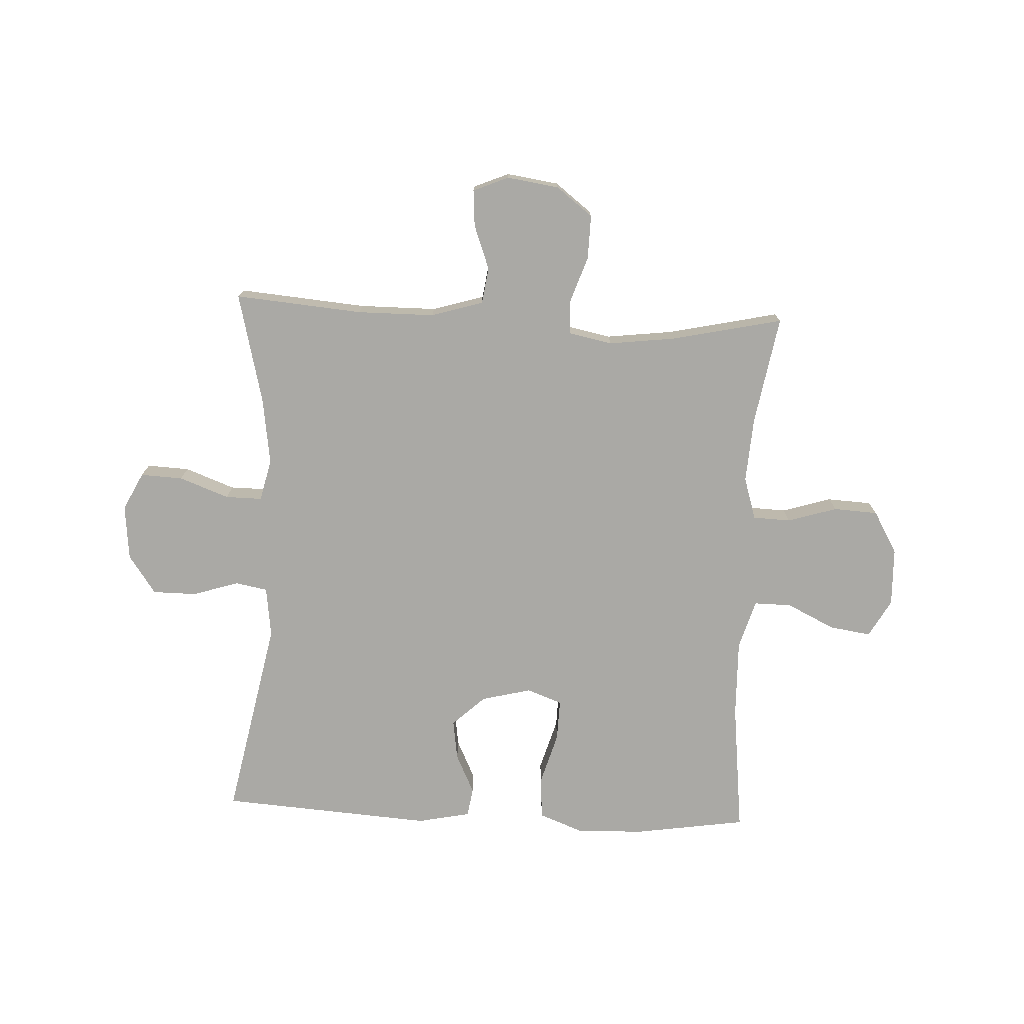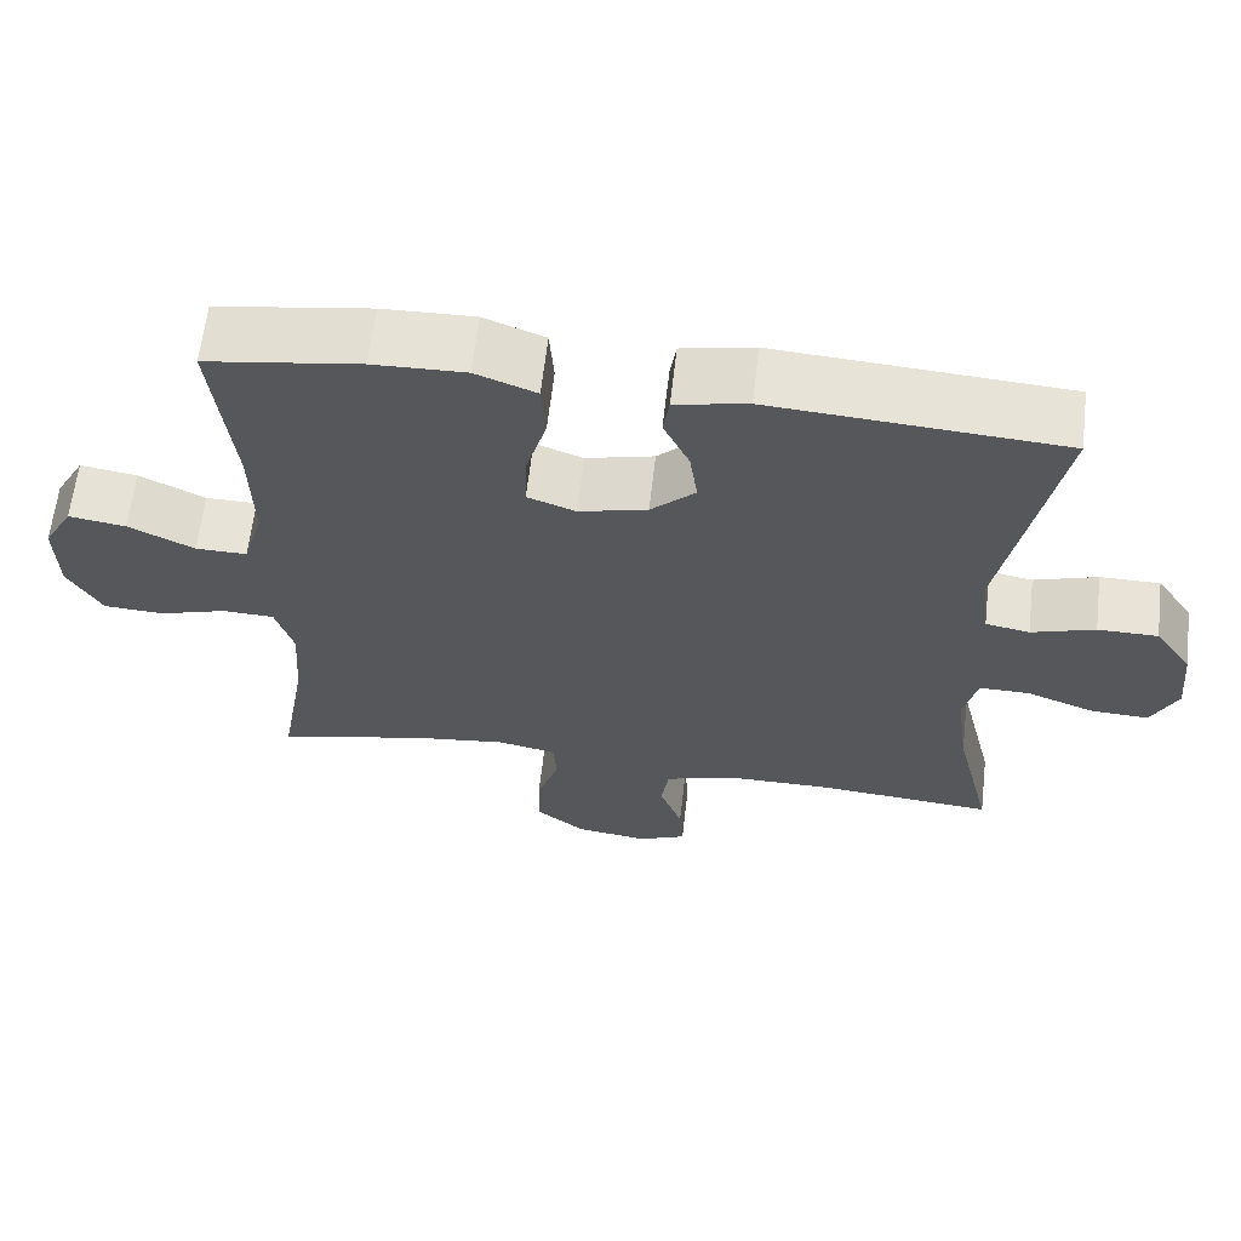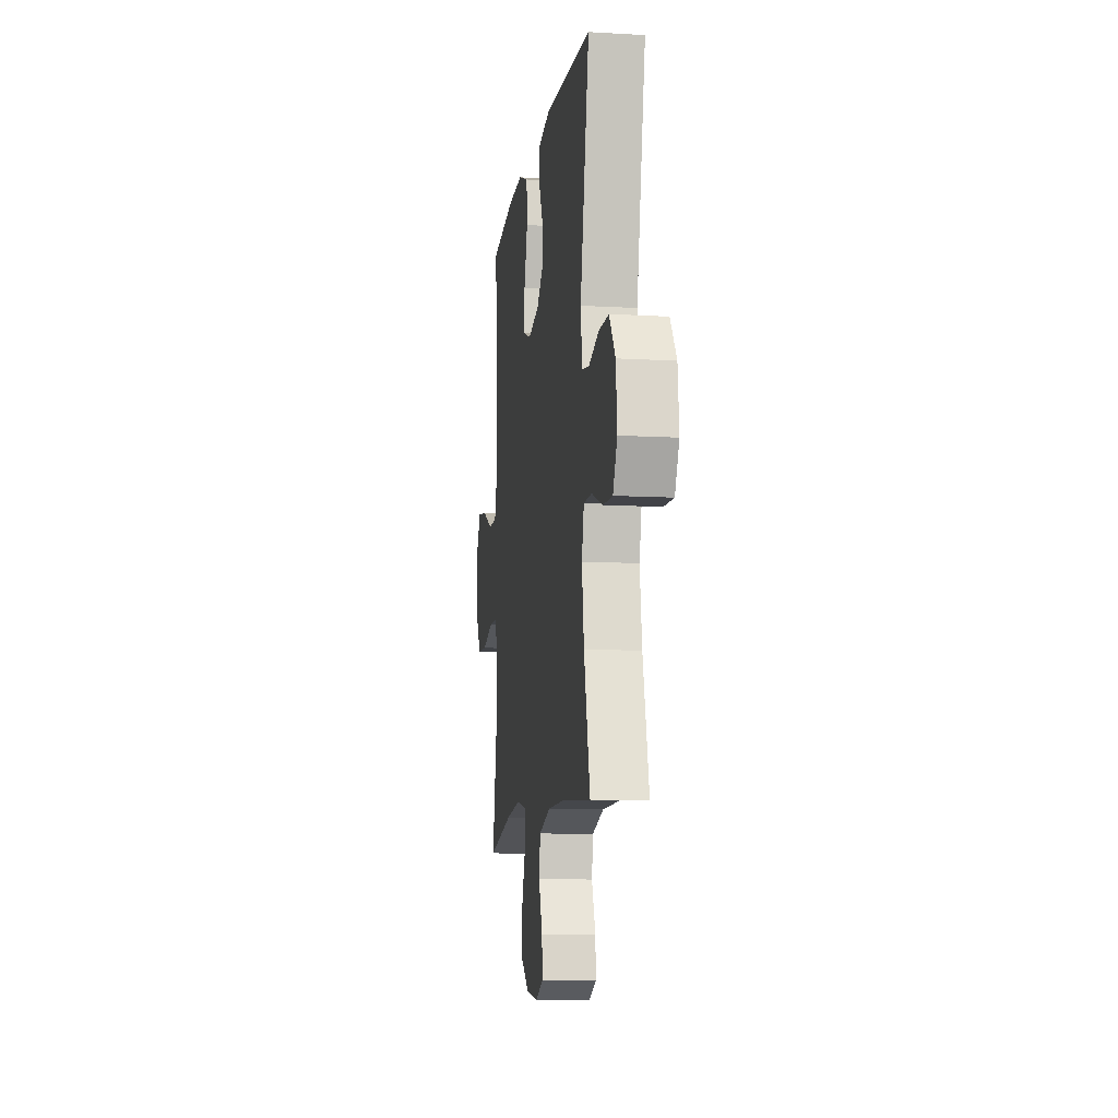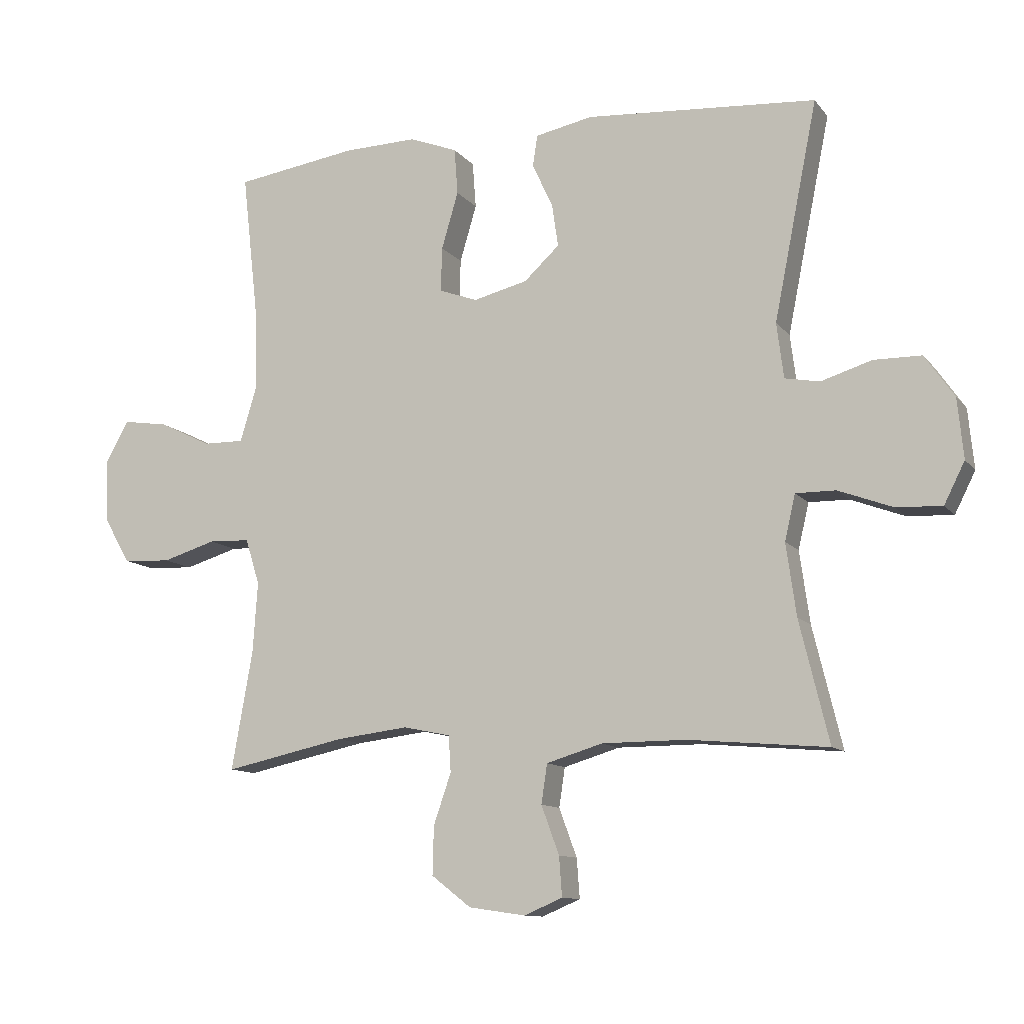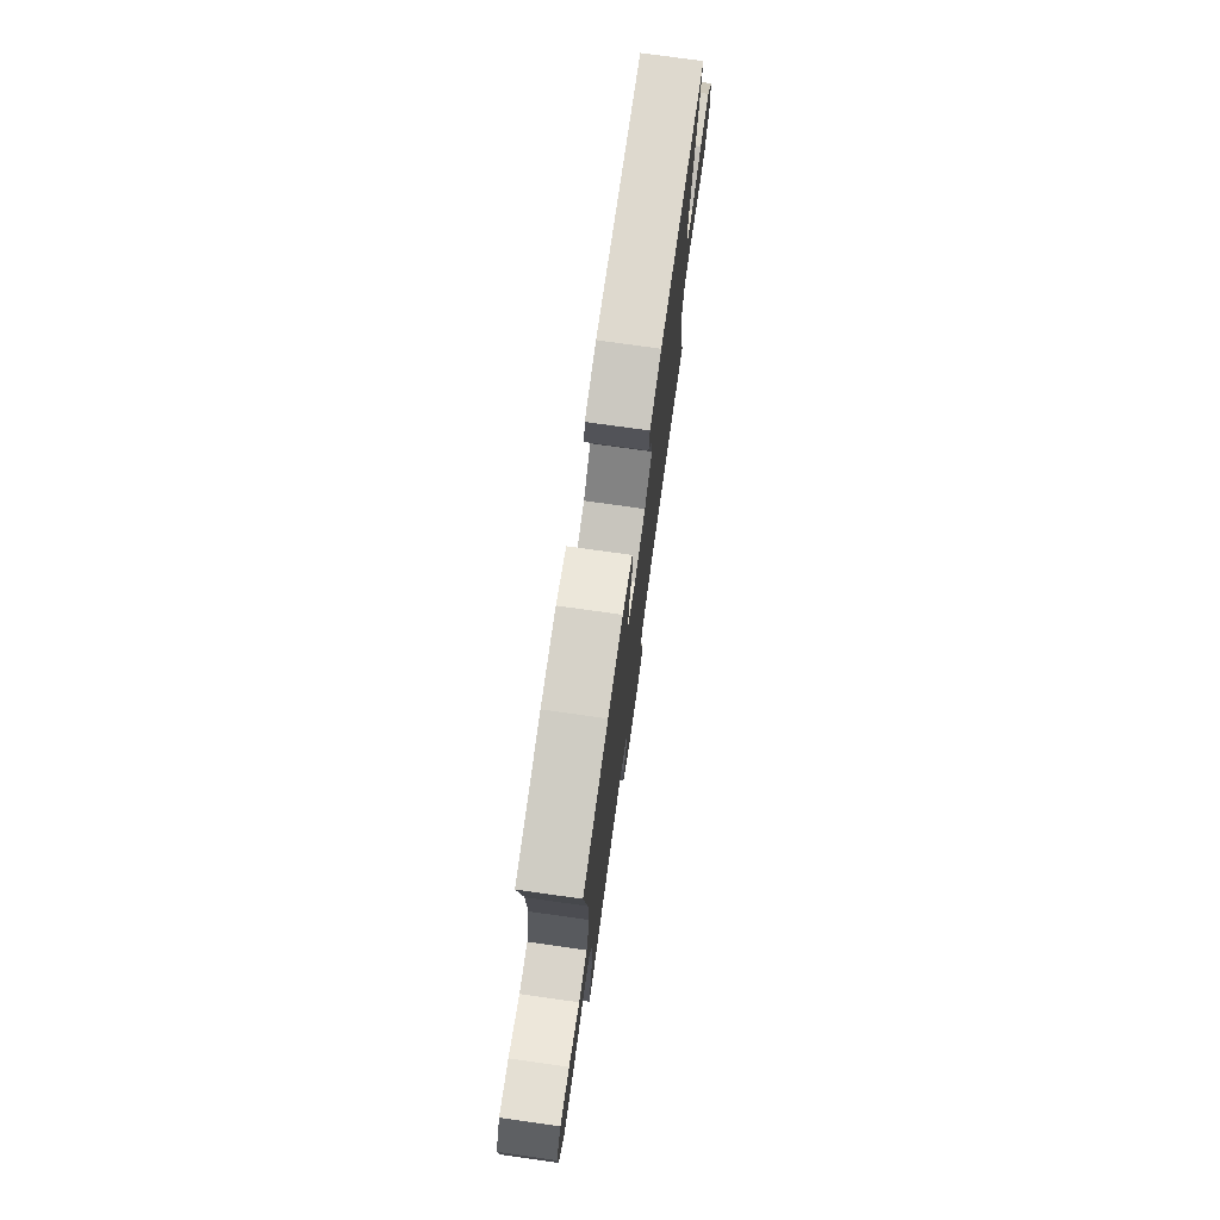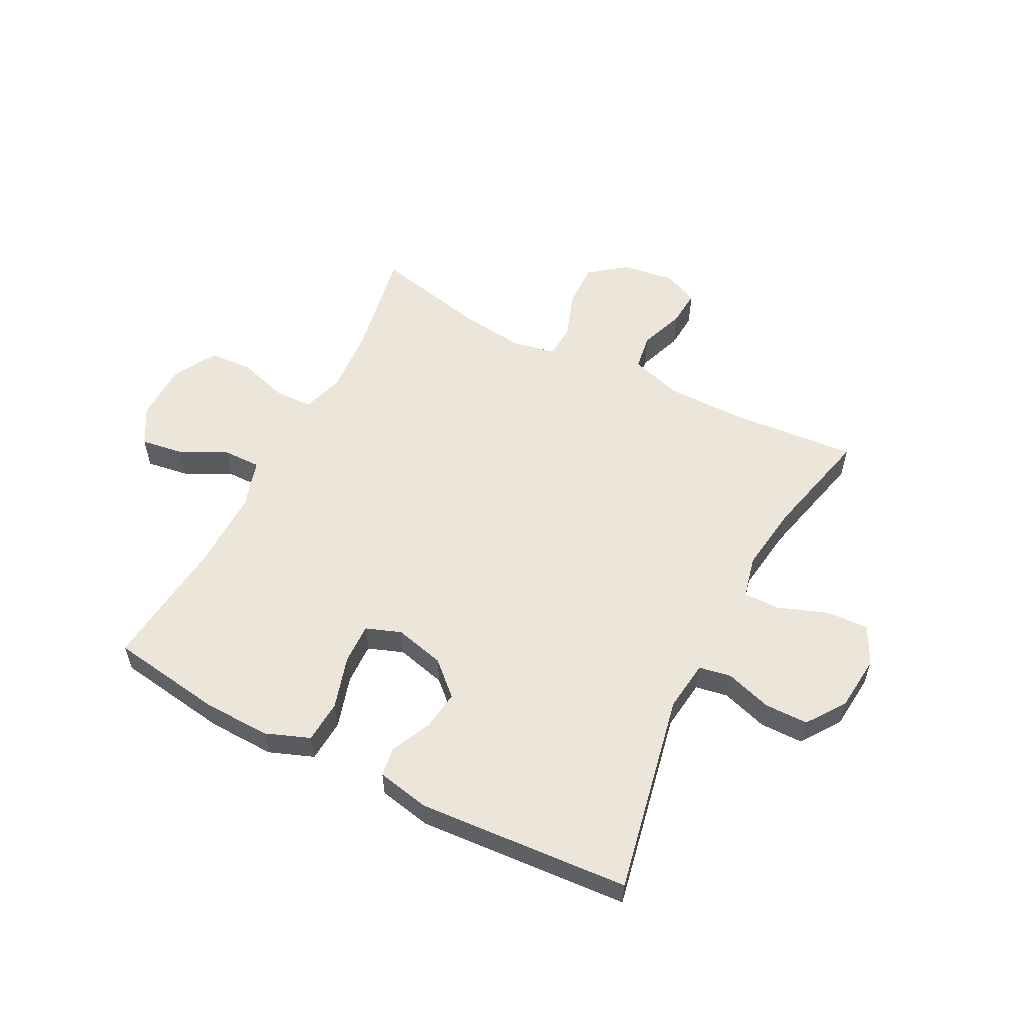
<metadata>
{"format":"obj","ext":"obj","renderer":"f3d","projection":"perspective","resolution":1024,"background":"white","views":[{"elev":-75.3,"azim":177.4,"up":"+Y"},{"elev":62.6,"azim":6.6,"up":"+Z"},{"elev":-10.3,"azim":81.7,"up":"+Z"},{"elev":-11.1,"azim":22.6,"up":"+Z"},{"elev":75.7,"azim":-82.0,"up":"+Z"},{"elev":56.8,"azim":27.2,"up":"+Y"}]}
</metadata>
<code>
o path398
v -0.2929 0.0375 -0.4317
v -0.1766 0.0375 -0.4175
v -0.101 0.0375 -0.4329
v -0.09738 0.0375 -0.4914
v -0.1256 0.0375 -0.5731
v -0.1274 0.0375 -0.6504
v -0.06396 0.0375 -0.6996
v 0.02711 0.0375 -0.7129
v 0.08883 0.0375 -0.6868
v 0.08414 0.0375 -0.6232
v 0.05542 0.0375 -0.5455
v 0.06491 0.0375 -0.4823
v 0.1552 0.0375 -0.455
v 0.2903 0.0375 -0.4546
v 0.5144 0.0375 -0.4739
v 0.467 0.0375 -0.2791
v 0.4509 0.0375 -0.1634
v 0.4679 0.0375 -0.0901
v 0.5323 0.0375 -0.09072
v 0.6188 0.0375 -0.1231
v 0.6928 0.0375 -0.1267
v 0.726 0.0375 -0.06069
v 0.7166 0.0375 0.03581
v 0.6692 0.0375 0.1038
v 0.5926 0.0375 0.1044
v 0.5117 0.0375 0.07906
v 0.4555 0.0375 0.08946
v 0.4444 0.0375 0.1779
v 0.5144 0.0375 0.5278
v 0.1433 0.0375 0.5539
v 0.05096 0.0375 0.5351
v 0.04315 0.0375 0.4844
v 0.07627 0.0375 0.4149
v 0.08636 0.0375 0.3449
v 0.02952 0.0375 0.2922
v -0.05783 0.0375 0.2707
v -0.1193 0.0375 0.2934
v -0.1173 0.0375 0.365
v -0.0903 0.0375 0.4566
v -0.09574 0.0375 0.531
v -0.1732 0.0375 0.5607
v -0.291 0.0375 0.5572
v -0.4875 0.0375 0.5278
v -0.4617 0.0375 0.2975
v -0.4586 0.0375 0.1609
v -0.4846 0.0375 0.07408
v -0.5501 0.0375 0.07504
v -0.634 0.0375 0.1158
v -0.7068 0.0375 0.1269
v -0.7442 0.0375 0.061
v -0.7414 0.0375 -0.04073
v -0.6987 0.0375 -0.1151
v -0.6214 0.0375 -0.1195
v -0.5347 0.0375 -0.09316
v -0.469 0.0375 -0.09587
v -0.4461 0.0375 -0.1694
v -0.4539 0.0375 -0.2831
v -0.4875 0.0375 -0.4739
v -0.2929 -0.0375 -0.4317
v -0.1766 -0.0375 -0.4175
v -0.101 -0.0375 -0.4329
v -0.09738 -0.0375 -0.4914
v -0.1256 -0.0375 -0.5731
v -0.1274 -0.0375 -0.6504
v -0.06396 -0.0375 -0.6996
v 0.02711 -0.0375 -0.7129
v 0.08883 -0.0375 -0.6868
v 0.08414 -0.0375 -0.6232
v 0.05542 -0.0375 -0.5455
v 0.06491 -0.0375 -0.4823
v 0.1552 -0.0375 -0.455
v 0.2903 -0.0375 -0.4546
v 0.5144 -0.0375 -0.4739
v 0.467 -0.0375 -0.2791
v 0.4509 -0.0375 -0.1634
v 0.4679 -0.0375 -0.0901
v 0.5323 -0.0375 -0.09072
v 0.6188 -0.0375 -0.1231
v 0.6928 -0.0375 -0.1267
v 0.726 -0.0375 -0.06069
v 0.7166 -0.0375 0.03581
v 0.6692 -0.0375 0.1038
v 0.5926 -0.0375 0.1044
v 0.5117 -0.0375 0.07906
v 0.4555 -0.0375 0.08946
v 0.4444 -0.0375 0.1779
v 0.5144 -0.0375 0.5278
v 0.1433 -0.0375 0.5539
v 0.05096 -0.0375 0.5351
v 0.04315 -0.0375 0.4844
v 0.07627 -0.0375 0.4149
v 0.08636 -0.0375 0.3449
v 0.02952 -0.0375 0.2922
v -0.05783 -0.0375 0.2707
v -0.1193 -0.0375 0.2934
v -0.1173 -0.0375 0.365
v -0.0903 -0.0375 0.4566
v -0.09574 -0.0375 0.531
v -0.1732 -0.0375 0.5607
v -0.291 -0.0375 0.5572
v -0.4875 -0.0375 0.5278
v -0.4617 -0.0375 0.2975
v -0.4586 -0.0375 0.1609
v -0.4846 -0.0375 0.07408
v -0.5501 -0.0375 0.07504
v -0.634 -0.0375 0.1158
v -0.7068 -0.0375 0.1269
v -0.7442 -0.0375 0.061
v -0.7414 -0.0375 -0.04073
v -0.6987 -0.0375 -0.1151
v -0.6214 -0.0375 -0.1195
v -0.5347 -0.0375 -0.09316
v -0.469 -0.0375 -0.09587
v -0.4461 -0.0375 -0.1694
v -0.4539 -0.0375 -0.2831
v -0.4875 -0.0375 -0.4739
v -0.06396 0.0375 -0.6996
v 0.02711 0.0375 -0.7129
v 0.08883 0.0375 -0.6868
v 0.08883 0.0375 -0.6868
v -0.1274 0.0375 -0.6504
v 0.08414 0.0375 -0.6232
v -0.1256 0.0375 -0.5731
v 0.05542 0.0375 -0.5455
v -0.09738 0.0375 -0.4914
v 0.06491 0.0375 -0.4823
v 0.06491 0.0375 -0.4823
v -0.101 0.0375 -0.4329
v -0.101 0.0375 -0.4329
v 0.1552 0.0375 -0.455
v 0.2903 0.0375 -0.4546
v 0.5144 0.0375 -0.4739
v 0.5144 0.0375 -0.4739
v -0.4875 0.0375 -0.4739
v -0.4875 0.0375 -0.4739
v -0.2929 0.0375 -0.4317
v -0.1766 0.0375 -0.4175
v -0.4539 0.0375 -0.2831
v 0.467 0.0375 -0.2791
v -0.4461 0.0375 -0.1694
v 0.4509 0.0375 -0.1634
v -0.469 0.0375 -0.09587
v -0.469 0.0375 -0.09587
v 0.4679 0.0375 -0.0901
v 0.4679 0.0375 -0.0901
v 0.6188 0.0375 -0.1231
v 0.6928 0.0375 -0.1267
v 0.6928 0.0375 -0.1267
v 0.726 0.0375 -0.06069
v 0.5323 0.0375 -0.09072
v -0.6987 0.0375 -0.1151
v -0.6214 0.0375 -0.1195
v -0.5347 0.0375 -0.09316
v -0.7414 0.0375 -0.04073
v 0.7166 0.0375 0.03581
v -0.7442 0.0375 0.061
v 0.6692 0.0375 0.1038
v -0.7068 0.0375 0.1269
v -0.7068 0.0375 0.1269
v -0.4846 0.0375 0.07408
v -0.4846 0.0375 0.07408
v -0.5501 0.0375 0.07504
v -0.4586 0.0375 0.1609
v -0.634 0.0375 0.1158
v 0.5117 0.0375 0.07906
v 0.4555 0.0375 0.08946
v 0.4555 0.0375 0.08946
v 0.5926 0.0375 0.1044
v 0.4444 0.0375 0.1779
v -0.4617 0.0375 0.2975
v -0.05783 0.0375 0.2707
v -0.1193 0.0375 0.2934
v -0.1193 0.0375 0.2934
v 0.02952 0.0375 0.2922
v 0.08636 0.0375 0.3449
v -0.1173 0.0375 0.365
v 0.07627 0.0375 0.4149
v -0.0903 0.0375 0.4566
v 0.04315 0.0375 0.4844
v -0.4875 0.0375 0.5278
v -0.4875 0.0375 0.5278
v -0.09574 0.0375 0.531
v -0.09574 0.0375 0.531
v 0.05096 0.0375 0.5351
v 0.05096 0.0375 0.5351
v 0.5144 0.0375 0.5278
v 0.5144 0.0375 0.5278
v -0.1732 0.0375 0.5607
v 0.1433 0.0375 0.5539
v -0.291 0.0375 0.5572
v -0.06396 -0.0375 -0.6996
v 0.02711 -0.0375 -0.7129
v 0.08883 -0.0375 -0.6868
v 0.08883 -0.0375 -0.6868
v -0.1274 -0.0375 -0.6504
v 0.08414 -0.0375 -0.6232
v -0.1256 -0.0375 -0.5731
v 0.05542 -0.0375 -0.5455
v -0.09738 -0.0375 -0.4914
v 0.06491 -0.0375 -0.4823
v 0.06491 -0.0375 -0.4823
v -0.101 -0.0375 -0.4329
v -0.101 -0.0375 -0.4329
v 0.1552 -0.0375 -0.455
v 0.2903 -0.0375 -0.4546
v 0.5144 -0.0375 -0.4739
v 0.5144 -0.0375 -0.4739
v -0.4875 -0.0375 -0.4739
v -0.4875 -0.0375 -0.4739
v -0.2929 -0.0375 -0.4317
v -0.1766 -0.0375 -0.4175
v -0.4539 -0.0375 -0.2831
v 0.467 -0.0375 -0.2791
v -0.4461 -0.0375 -0.1694
v 0.4509 -0.0375 -0.1634
v -0.469 -0.0375 -0.09587
v -0.469 -0.0375 -0.09587
v 0.4679 -0.0375 -0.0901
v 0.4679 -0.0375 -0.0901
v 0.6188 -0.0375 -0.1231
v 0.6928 -0.0375 -0.1267
v 0.6928 -0.0375 -0.1267
v 0.726 -0.0375 -0.06069
v 0.5323 -0.0375 -0.09072
v -0.6987 -0.0375 -0.1151
v -0.6214 -0.0375 -0.1195
v -0.5347 -0.0375 -0.09316
v -0.7414 -0.0375 -0.04073
v 0.7166 -0.0375 0.03581
v -0.7442 -0.0375 0.061
v 0.6692 -0.0375 0.1038
v -0.7068 -0.0375 0.1269
v -0.7068 -0.0375 0.1269
v -0.4846 -0.0375 0.07408
v -0.4846 -0.0375 0.07408
v -0.5501 -0.0375 0.07504
v -0.4586 -0.0375 0.1609
v -0.634 -0.0375 0.1158
v 0.5117 -0.0375 0.07906
v 0.4555 -0.0375 0.08946
v 0.4555 -0.0375 0.08946
v 0.5926 -0.0375 0.1044
v 0.4444 -0.0375 0.1779
v -0.4617 -0.0375 0.2975
v -0.05783 -0.0375 0.2707
v -0.1193 -0.0375 0.2934
v -0.1193 -0.0375 0.2934
v 0.02952 -0.0375 0.2922
v 0.08636 -0.0375 0.3449
v -0.1173 -0.0375 0.365
v 0.07627 -0.0375 0.4149
v -0.0903 -0.0375 0.4566
v 0.04315 -0.0375 0.4844
v -0.4875 -0.0375 0.5278
v -0.4875 -0.0375 0.5278
v -0.09574 -0.0375 0.531
v -0.09574 -0.0375 0.531
v 0.05096 -0.0375 0.5351
v 0.05096 -0.0375 0.5351
v 0.5144 -0.0375 0.5278
v 0.5144 -0.0375 0.5278
v -0.1732 -0.0375 0.5607
v 0.1433 -0.0375 0.5539
v -0.291 -0.0375 0.5572
f 237 246 244
f 264 250 262
f 220 229 224
f 198 191 196
f 234 246 237
f 211 245 214
f 244 264 254
f 214 245 216
f 226 236 228
f 193 196 192
f 218 248 215
f 249 263 251
f 238 228 236
f 263 249 260
f 218 240 248
f 216 246 234
f 239 224 242
f 227 236 226
f 213 205 206
f 248 245 204
f 210 214 212
f 191 198 197
f 192 196 191
f 228 238 230
f 216 245 246
f 210 212 208
f 253 263 258
f 248 243 249
f 226 228 225
f 227 234 236
f 221 223 220
f 204 245 202
f 240 243 248
f 224 239 218
f 218 239 240
f 262 250 252
f 242 229 231
f 246 250 244
f 205 213 215
f 205 215 204
f 262 252 256
f 244 250 264
f 223 229 220
f 198 200 199
f 199 200 202
f 249 243 260
f 216 234 227
f 204 202 200
f 215 248 204
f 211 214 210
f 230 238 232
f 242 224 229
f 251 263 253
f 195 191 197
f 197 198 199
f 202 245 211
f 7 8 66 65
f 8 120 194 66
f 6 7 65 64
f 9 10 68 67
f 5 6 64 63
f 10 11 69 68
f 4 5 63 62
f 11 127 201 69
f 129 4 62 203
f 12 13 71 70
f 14 133 207 72
f 13 14 72 71
f 135 1 59 209
f 2 3 61 60
f 1 2 60 59
f 57 58 116 115
f 15 16 74 73
f 56 57 115 114
f 16 17 75 74
f 143 56 114 217
f 17 145 219 75
f 20 148 222 78
f 21 22 80 79
f 19 20 78 77
f 52 53 111 110
f 53 54 112 111
f 51 52 110 109
f 54 55 113 112
f 18 19 77 76
f 22 23 81 80
f 50 51 109 108
f 23 24 82 81
f 159 50 108 233
f 161 47 105 235
f 45 46 104 103
f 48 49 107 106
f 47 48 106 105
f 26 167 241 84
f 25 26 84 83
f 24 25 83 82
f 27 28 86 85
f 44 45 103 102
f 36 173 247 94
f 35 36 94 93
f 34 35 93 92
f 37 38 96 95
f 33 34 92 91
f 38 39 97 96
f 32 33 91 90
f 181 44 102 255
f 39 183 257 97
f 185 32 90 259
f 28 187 261 86
f 40 41 99 98
f 30 31 89 88
f 29 30 88 87
f 42 43 101 100
f 41 42 100 99
f 163 170 172
f 190 188 176
f 146 150 155
f 124 122 117
f 160 163 172
f 137 140 171
f 170 180 190
f 140 142 171
f 152 154 162
f 119 118 122
f 144 141 174
f 175 177 189
f 164 162 154
f 189 186 175
f 144 174 166
f 142 160 172
f 165 168 150
f 153 152 162
f 139 132 131
f 174 130 171
f 136 138 140
f 117 123 124
f 118 117 122
f 154 156 164
f 142 172 171
f 136 134 138
f 179 184 189
f 174 175 169
f 152 151 154
f 153 162 160
f 147 146 149
f 130 128 171
f 166 174 169
f 150 144 165
f 144 166 165
f 188 178 176
f 168 157 155
f 172 170 176
f 131 141 139
f 131 130 141
f 188 182 178
f 170 190 176
f 149 146 155
f 124 125 126
f 125 128 126
f 175 186 169
f 142 153 160
f 130 126 128
f 141 130 174
f 137 136 140
f 156 158 164
f 168 155 150
f 177 179 189
f 121 123 117
f 123 125 124
f 128 137 171

</code>
